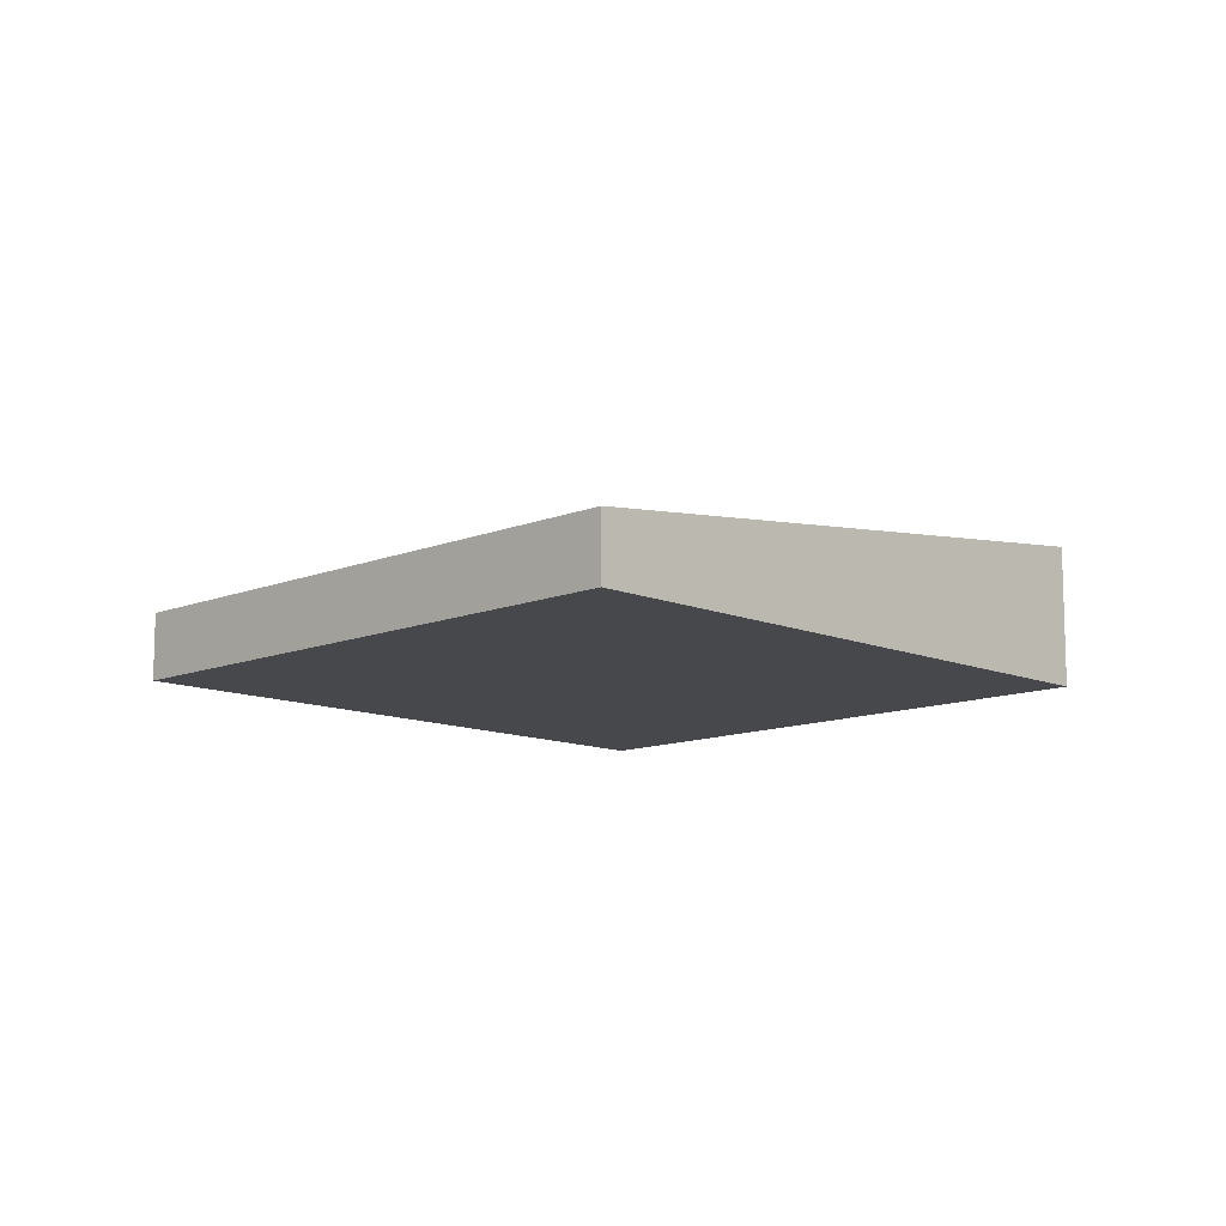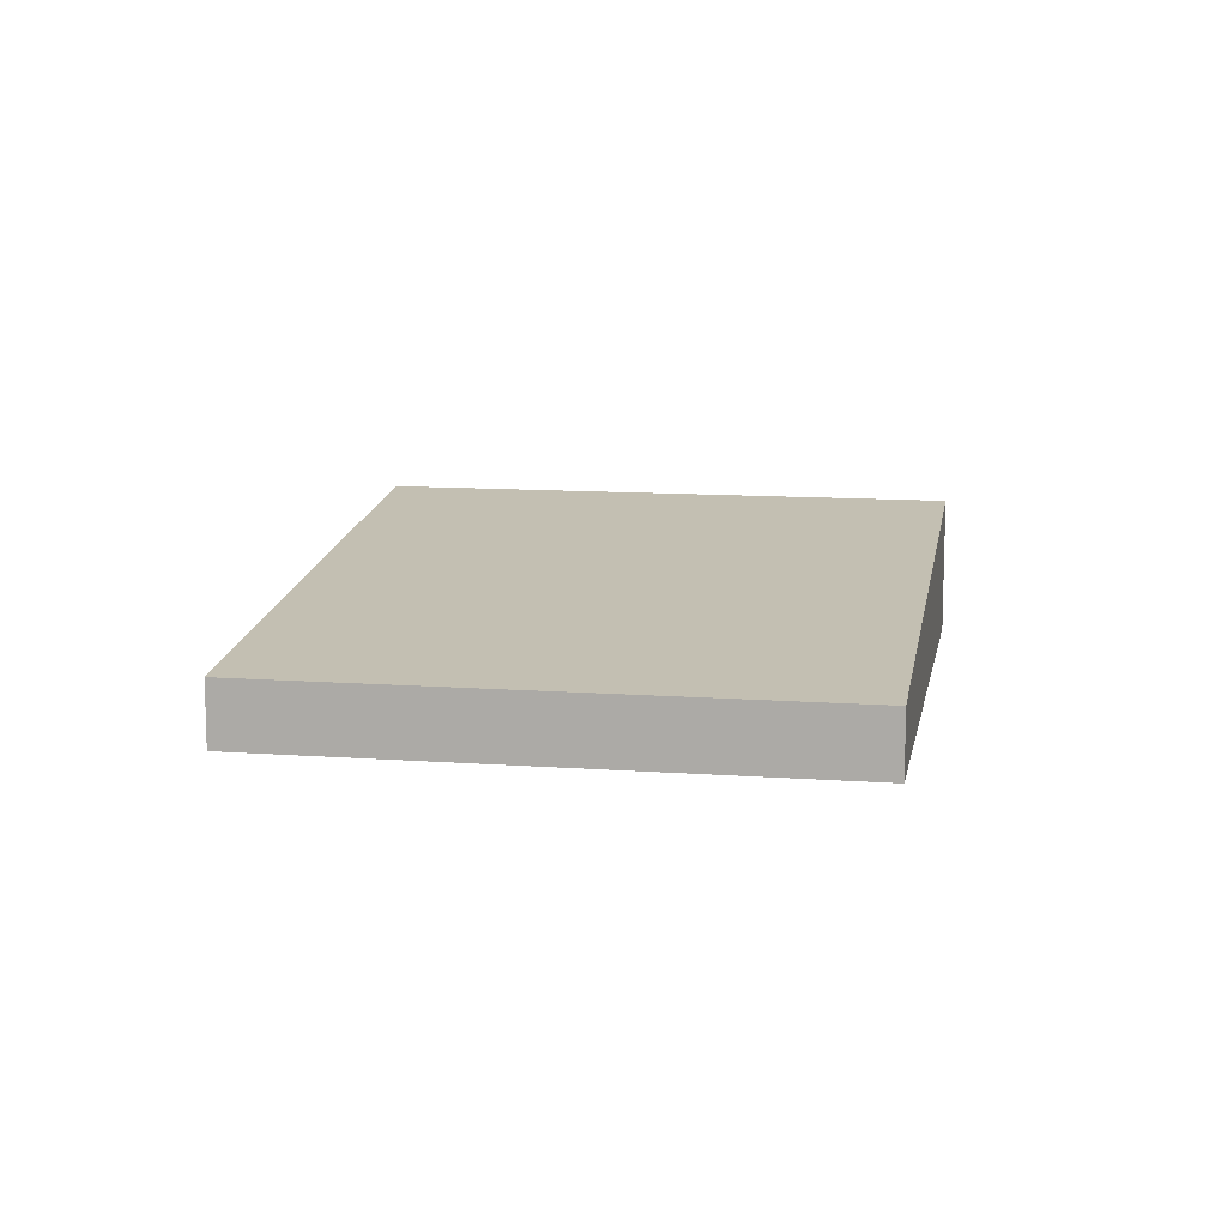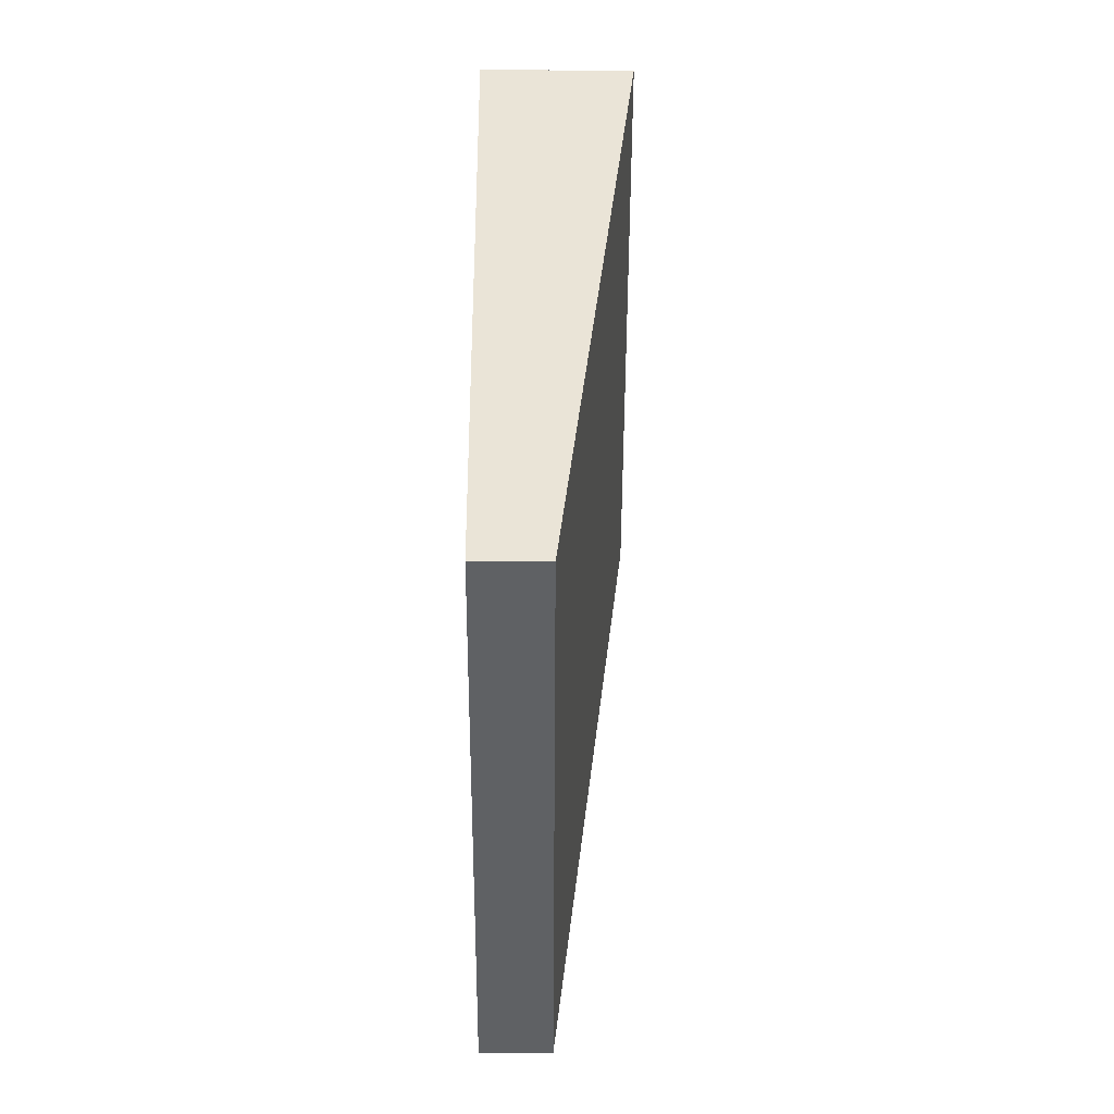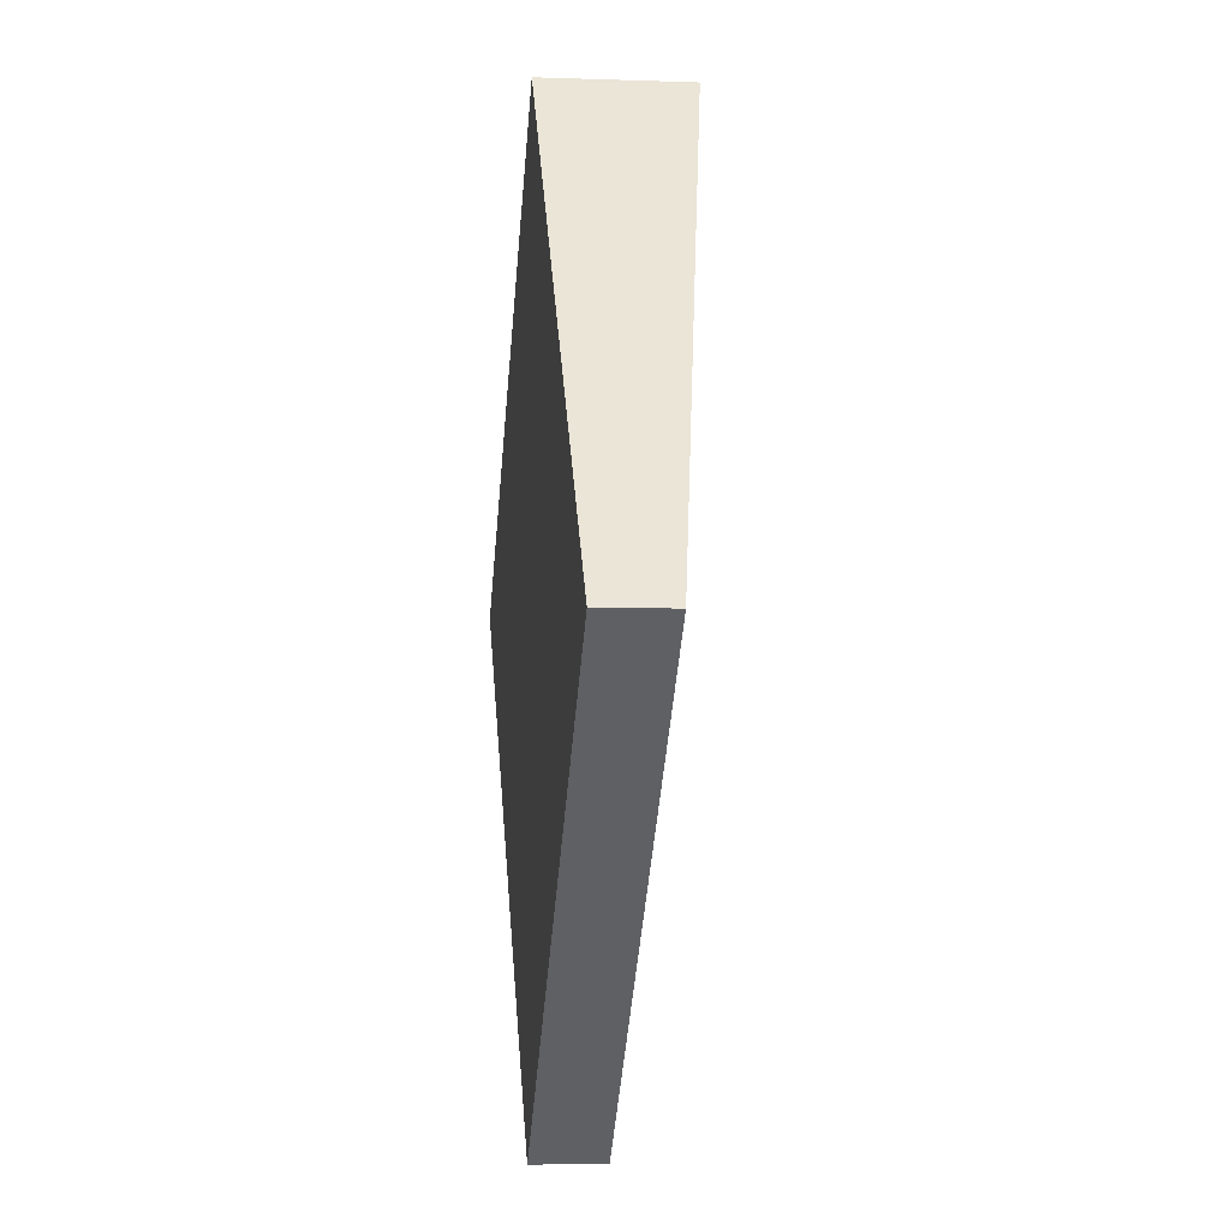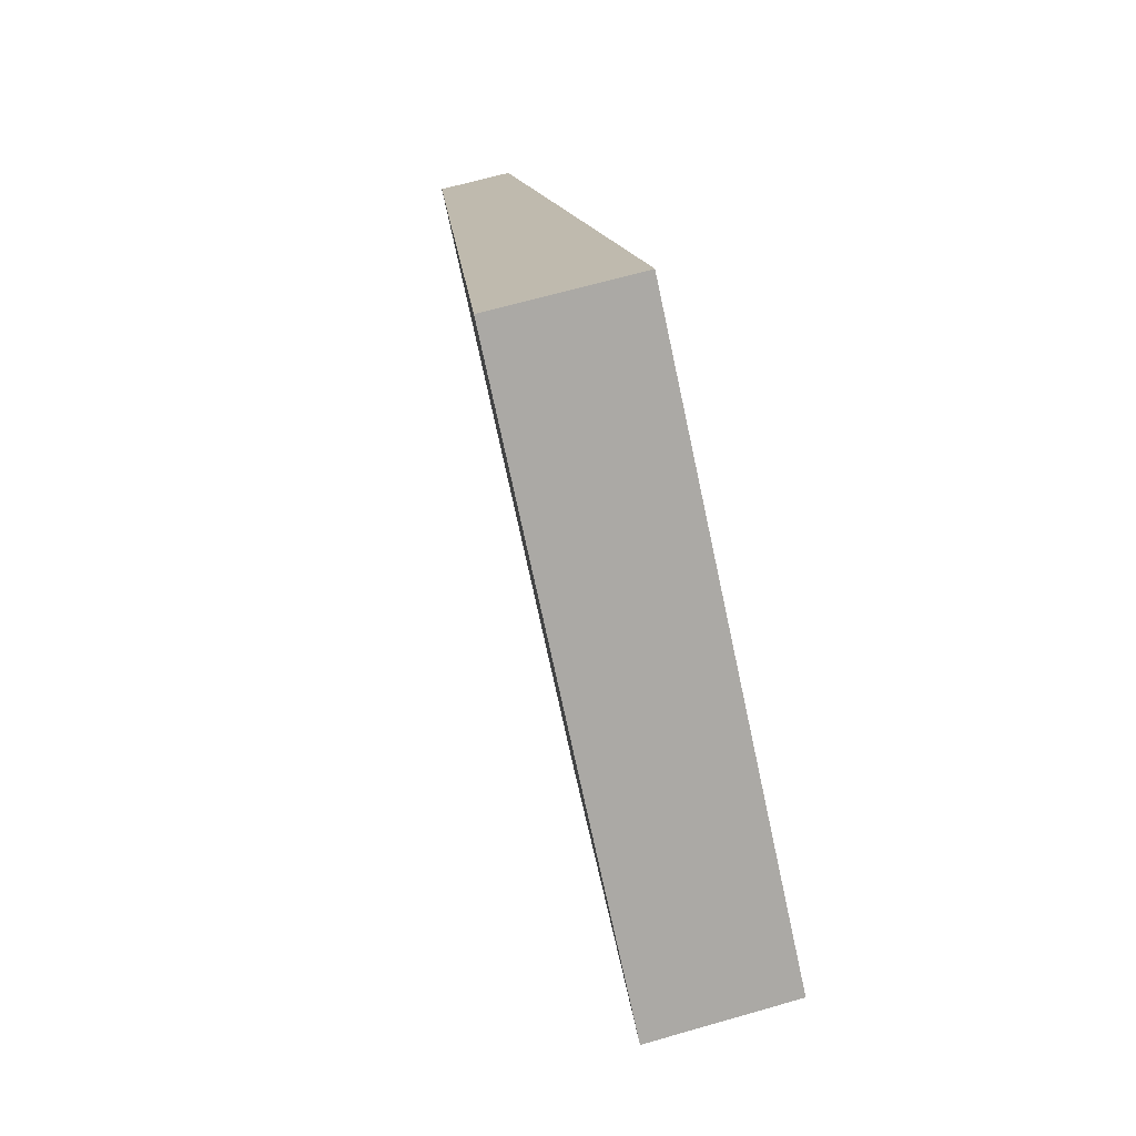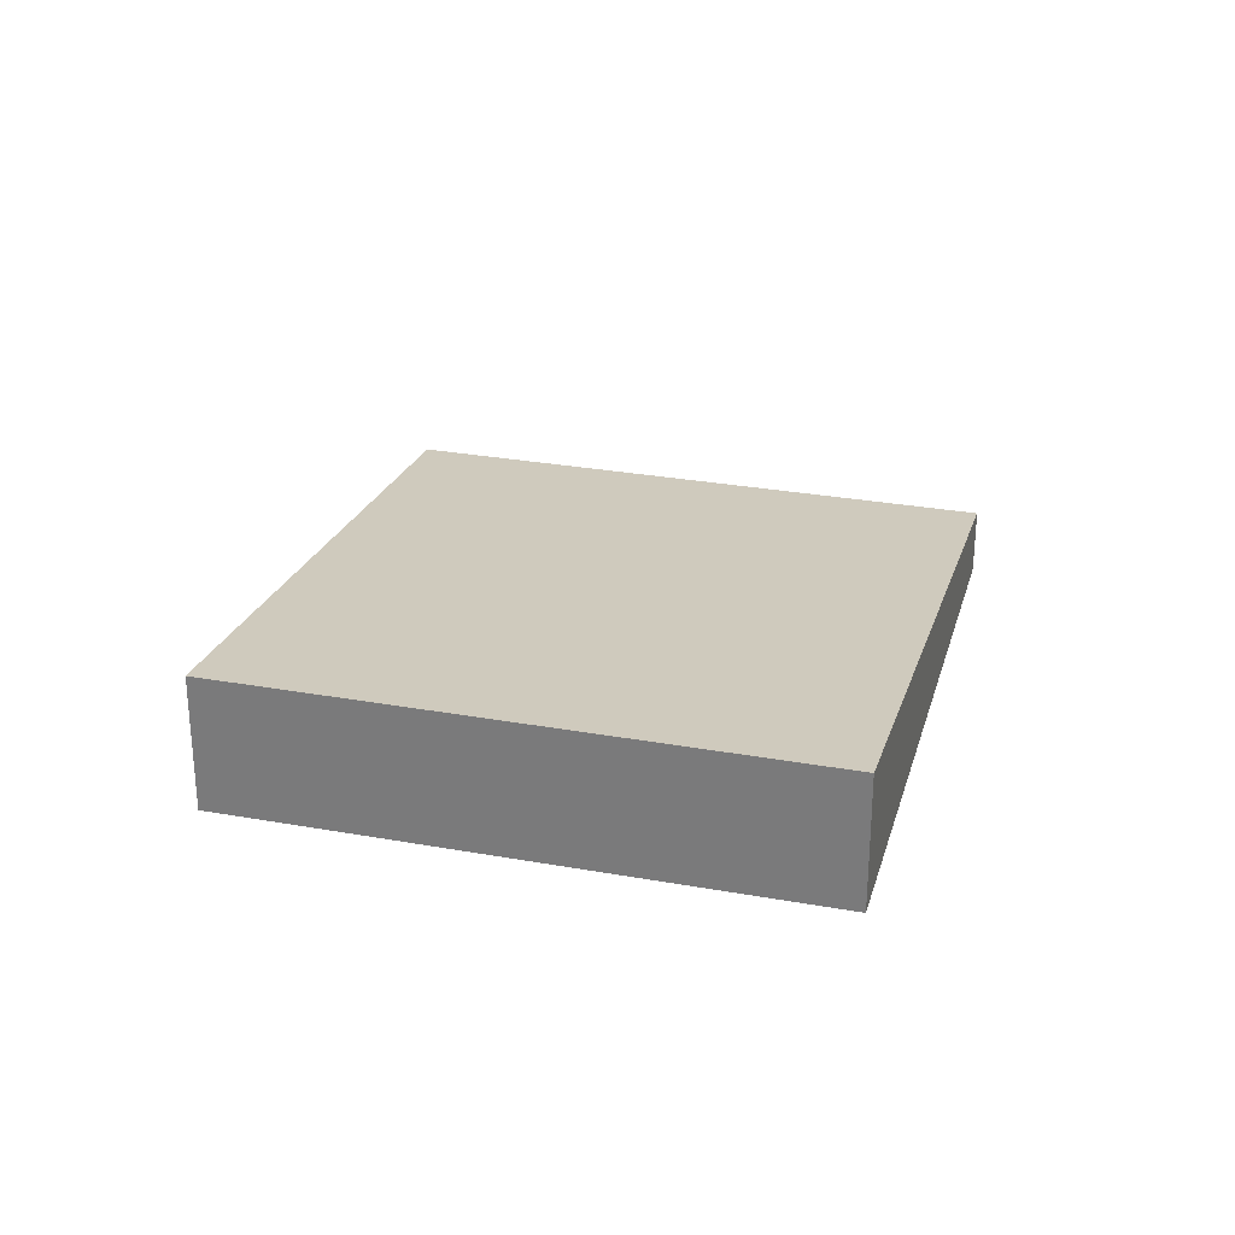
<metadata>
{"format":"obj","ext":"obj","renderer":"f3d","projection":"perspective","resolution":1024,"background":"white","views":[{"elev":-11.6,"azim":-177.7,"up":"+Y"},{"elev":11.4,"azim":147.9,"up":"+Y"},{"elev":-4.0,"azim":89.7,"up":"+Z"},{"elev":-5.0,"azim":83.4,"up":"+Z"},{"elev":63.5,"azim":-106.4,"up":"+Z"},{"elev":28.9,"azim":-27.2,"up":"+Y"}]}
</metadata>
<code>
v  2.656 0.408 -2.924
v  2.759 0.857 2.506
v  5.415 0.408 -0.418
v  0 0.857 5.248e-17
v  5.415 2.56e-17 -0.418
v  2.656 1.79e-16 -2.924
v  0 0 0
v  2.759 -1.534e-16 2.506
g defaultobject
f 1 2 3
f 2 1 4
f 5 1 3
f 1 5 6
f 1 7 4
f 7 1 6
f 7 2 4
f 2 7 8
f 8 3 2
f 3 8 5
f 8 6 5
f 6 8 7

</code>
